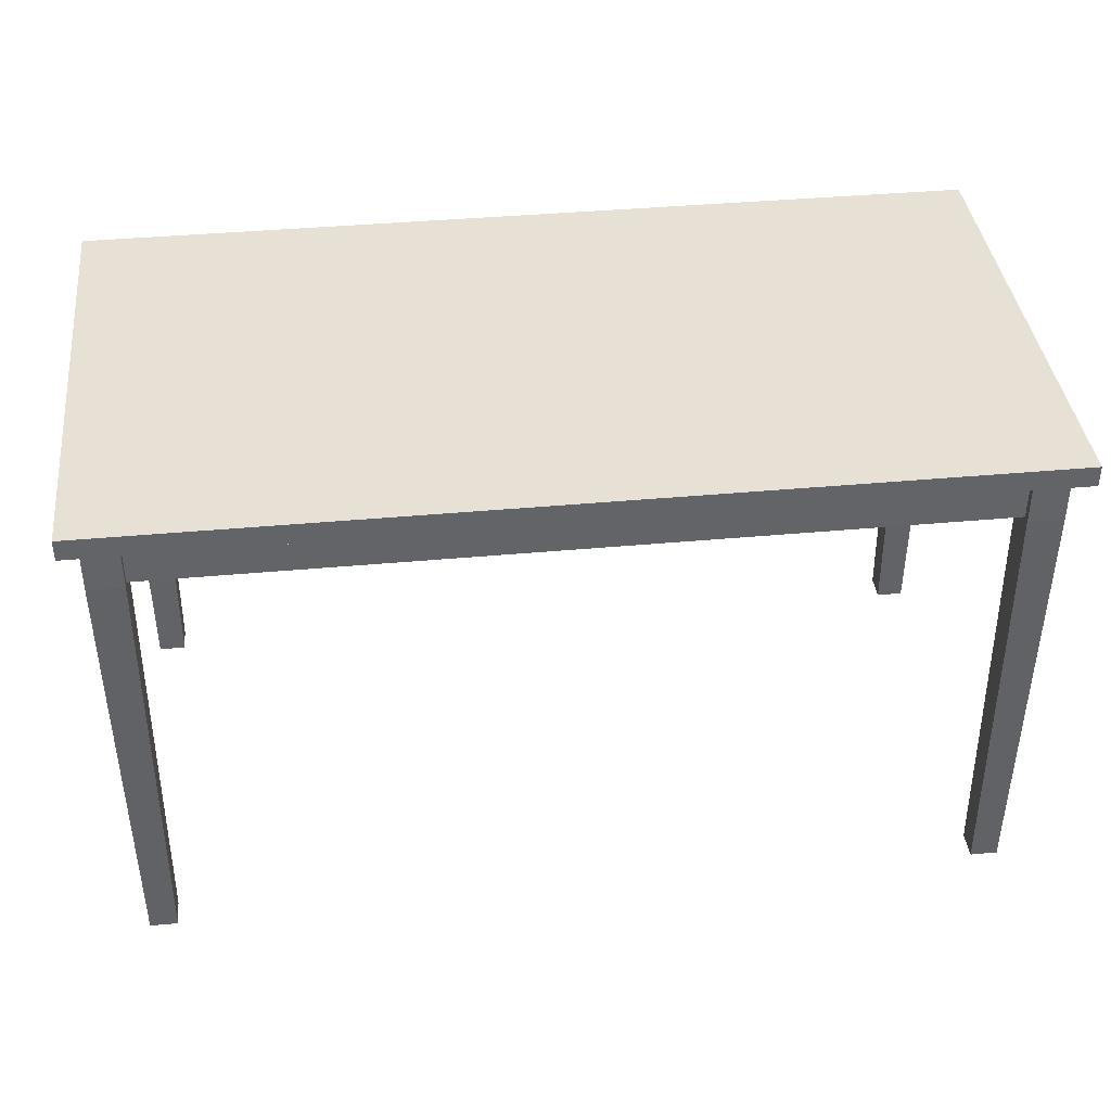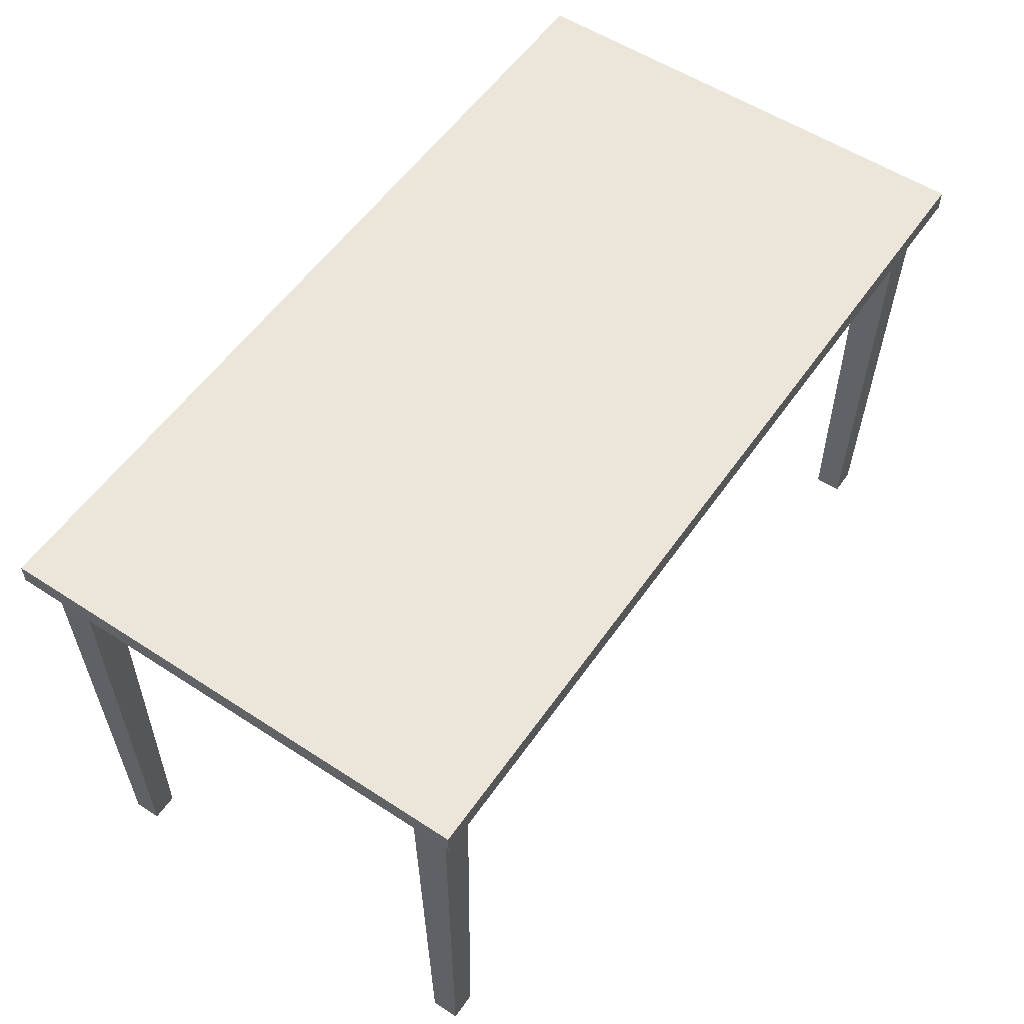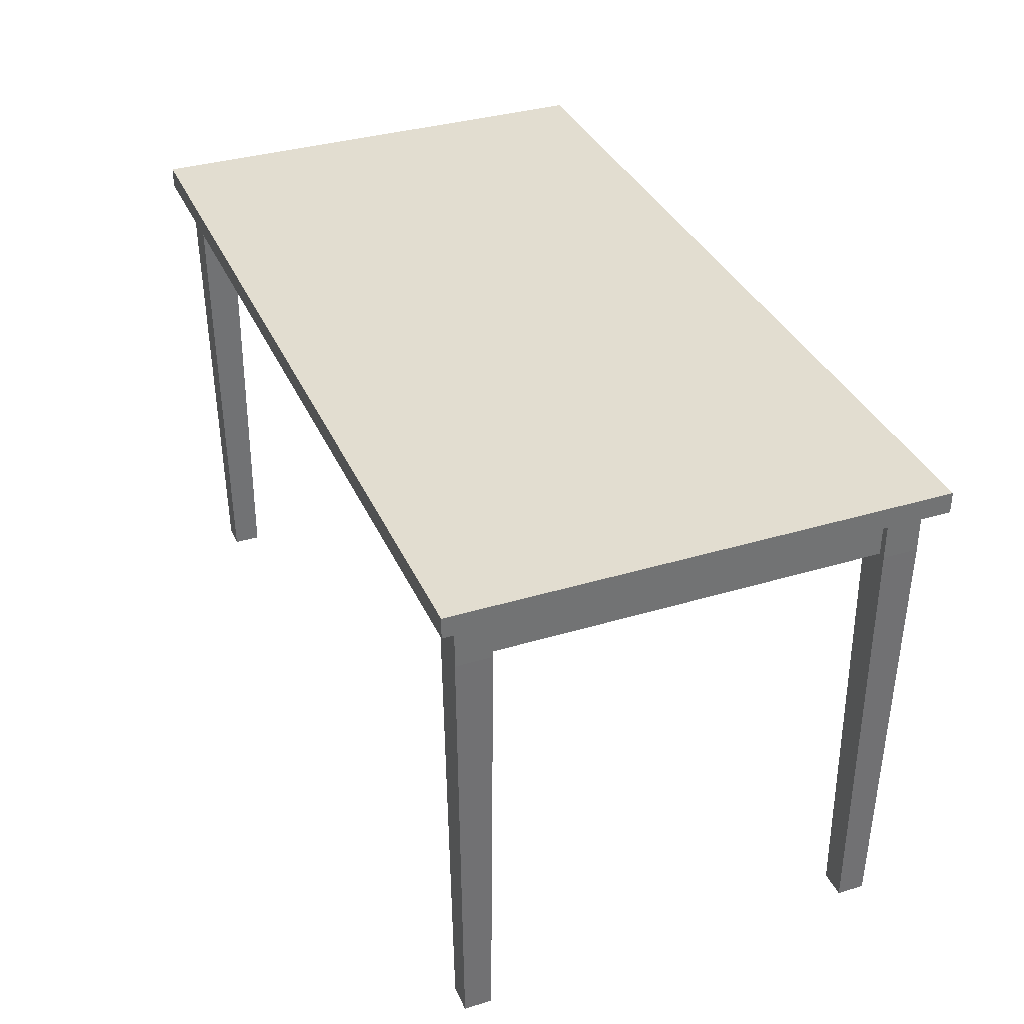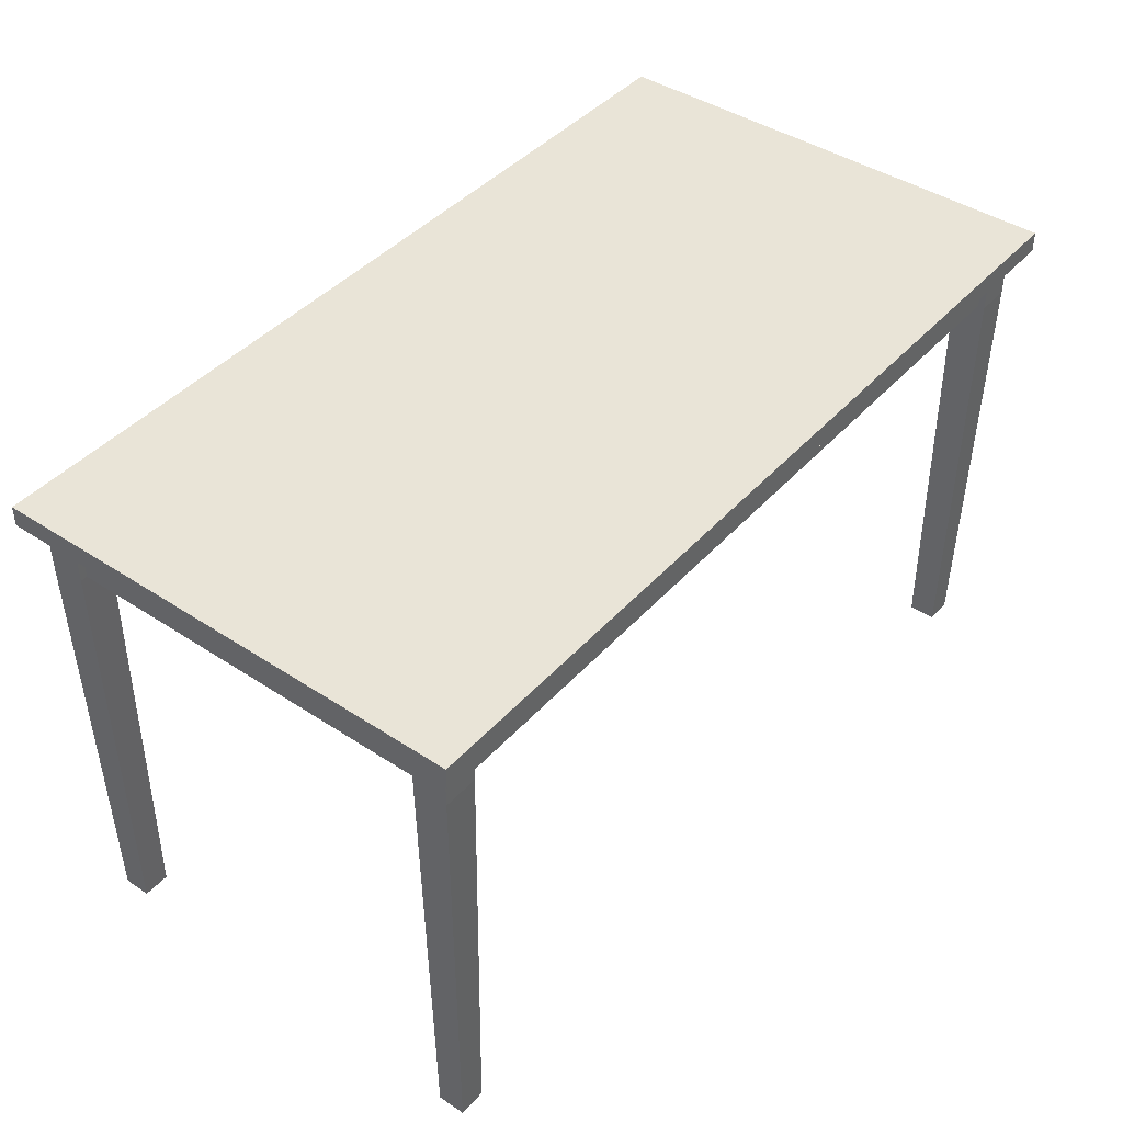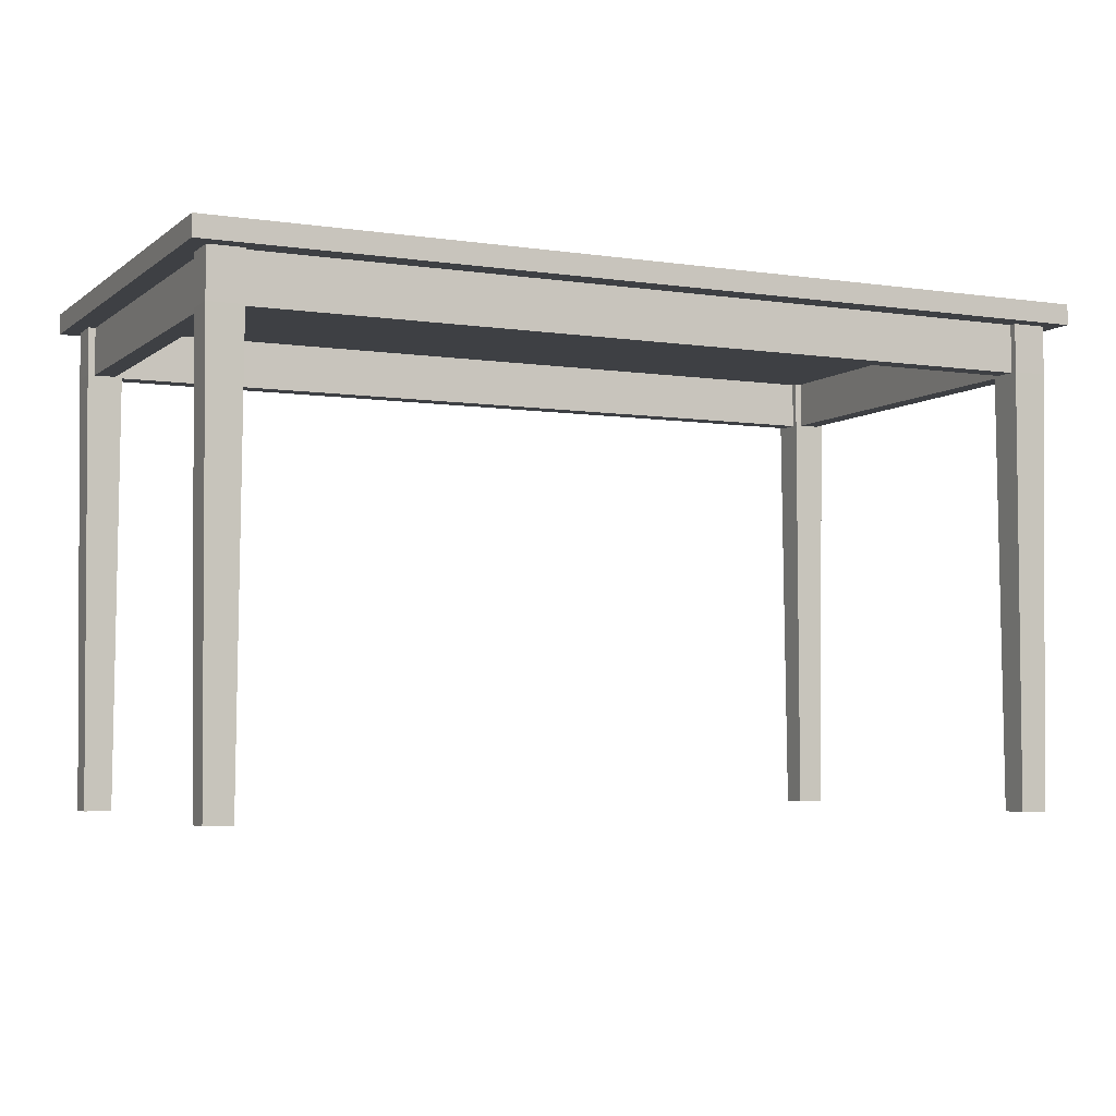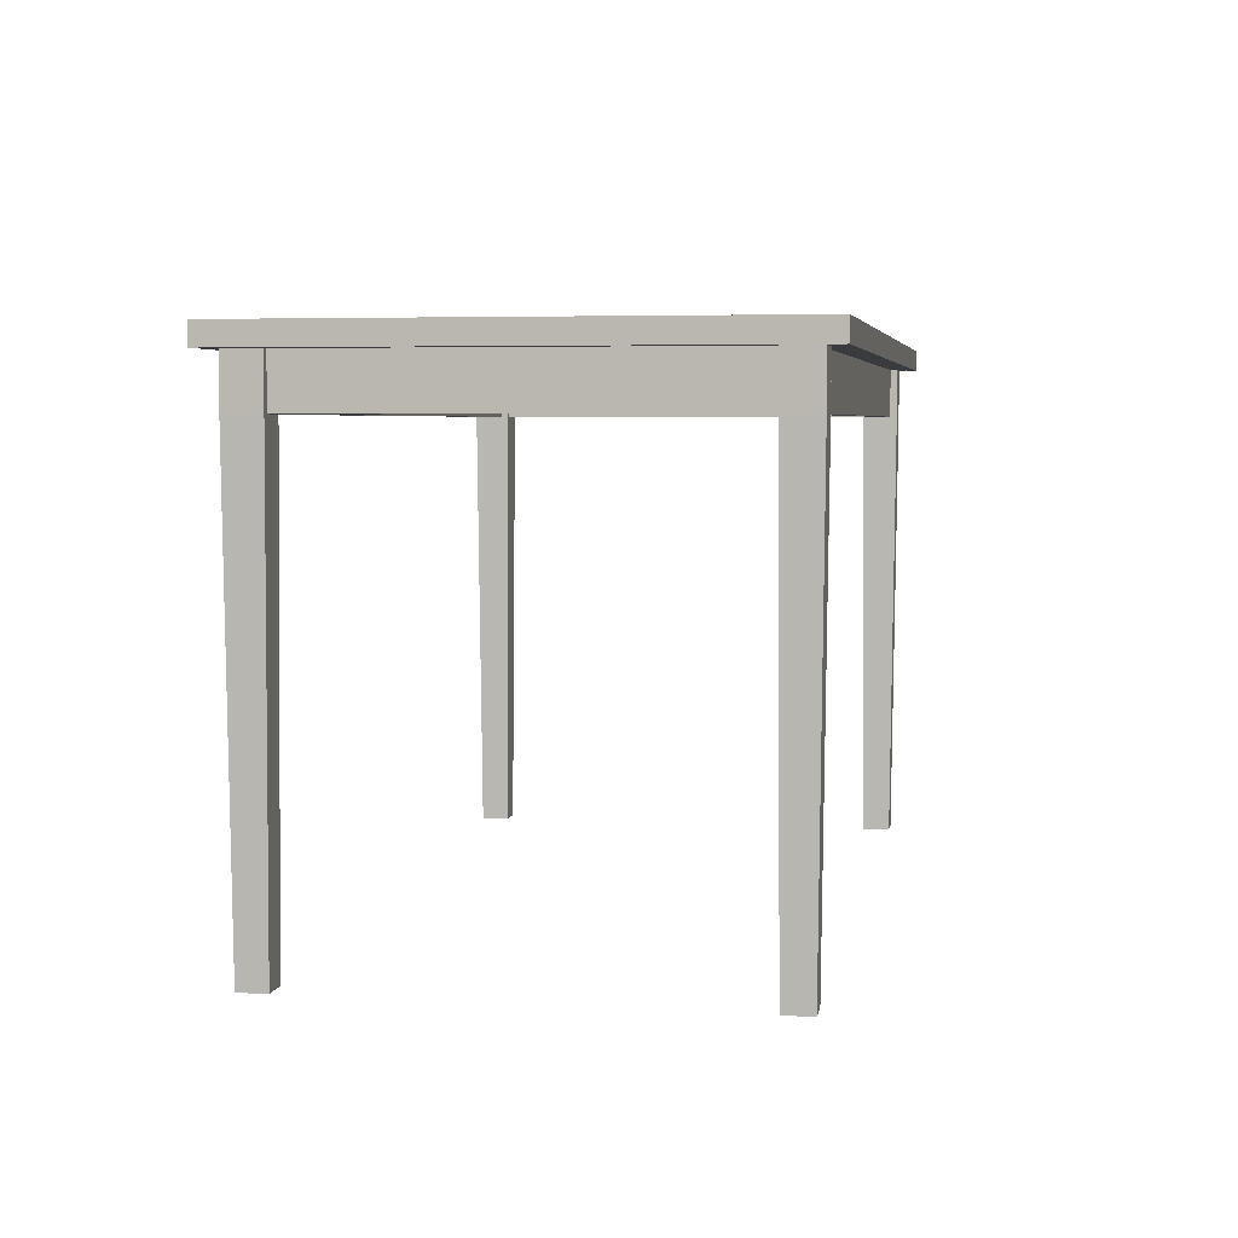
<metadata>
{"format":"obj","ext":"obj","renderer":"f3d","projection":"perspective","resolution":1024,"background":"white","views":[{"elev":39.1,"azim":-6.6,"up":"+Y"},{"elev":55.8,"azim":124.4,"up":"+Y"},{"elev":35.3,"azim":-111.8,"up":"+Y"},{"elev":42.8,"azim":128.1,"up":"+Y"},{"elev":-4.7,"azim":154.6,"up":"+Y"},{"elev":4.6,"azim":99.9,"up":"+Y"}]}
</metadata>
<code>
o Table_old_wooden_table_Mesh
v 2.895 -3.629 1.592
v 2.895 -3.629 1.395
v 3.092 -3.629 1.395
v 3.092 -3.629 1.592
v 3.092 -3.629 -1.395
v 2.895 -3.629 -1.395
v 2.895 -3.629 -1.592
v 3.092 -3.629 -1.592
v -2.895 -3.629 -1.592
v -2.895 -3.629 -1.395
v -3.092 -3.629 -1.395
v -3.092 -3.629 -1.592
v -3.092 -3.629 1.395
v -2.895 -3.629 1.395
v -2.895 -3.629 1.592
v -3.092 -3.629 1.592
v 3.125 -0.1287 1.625
v 2.875 -0.1287 1.625
v 2.875 -0.4787 1.625
v 3.125 -0.4787 1.625
v 2.875 -0.1287 1.575
v 2.875 -0.4787 1.575
v -2.875 -0.1287 1.575
v -2.875 -0.4787 1.575
v -2.875 -0.1287 1.625
v -2.875 -0.4787 1.625
v -3.125 -0.1287 1.625
v -3.125 -0.4787 1.625
v -3.125 -0.1287 1.375
v -3.125 -0.4787 1.375
v -3.075 -0.1287 1.375
v -3.075 -0.4787 1.375
v -3.075 -0.1287 -1.375
v -3.075 -0.4787 -1.375
v -3.125 -0.1287 -1.375
v -3.125 -0.4787 -1.375
v -3.125 -0.1287 -1.625
v -3.125 -0.4787 -1.625
v -2.875 -0.1287 -1.625
v -2.875 -0.4787 -1.625
v -2.875 -0.1287 -1.575
v -2.875 -0.4787 -1.575
v 2.875 -0.1287 -1.575
v 2.875 -0.4787 -1.575
v 2.875 -0.1287 -1.625
v 2.875 -0.4787 -1.625
v 3.125 -0.1287 -1.625
v 3.125 -0.4787 -1.625
v 3.125 -0.1287 -1.375
v 3.125 -0.4787 -1.375
v 3.075 -0.1287 -1.375
v 3.075 -0.4787 -1.375
v 3.075 -0.1287 1.375
v 3.075 -0.4787 1.375
v 3.125 -0.1287 1.375
v 3.125 -0.4787 1.375
v 2.875 -0.1287 1.425
v 2.875 -0.1287 1.375
v 2.875 -0.4787 1.375
v 2.875 -0.4787 1.425
v 2.925 -0.1287 1.375
v 2.925 -0.4787 1.375
v 2.925 -0.1287 -1.375
v 2.925 -0.4787 -1.375
v 2.875 -0.1287 -1.375
v 2.875 -0.4787 -1.375
v 2.875 -0.1287 -1.425
v 2.875 -0.4787 -1.425
v -2.875 -0.1287 -1.425
v -2.875 -0.4787 -1.425
v -2.875 -0.1287 -1.375
v -2.875 -0.4787 -1.375
v -2.925 -0.1287 -1.375
v -2.925 -0.4787 -1.375
v -2.925 -0.1287 1.375
v -2.925 -0.4787 1.375
v -2.875 -0.1287 1.375
v -2.875 -0.4787 1.375
v -2.875 -0.1287 1.425
v -2.875 -0.4787 1.425
v -3.25 0.02127 1.75
v 3.25 0.02127 1.75
v 3.25 0.02127 -1.75
v -3.25 0.02127 -1.75
v -3.25 -0.1287 1.75
v 3.25 -0.1287 1.75
v 3.25 -0.1287 -1.75
v -3.25 -0.1287 -1.75
f 1 2 3
f 3 4 1
f 5 6 7
f 7 8 5
f 9 10 11
f 11 12 9
f 13 14 15
f 15 16 13
f 17 18 19
f 19 20 17
f 18 21 22
f 22 19 18
f 21 23 24
f 24 22 21
f 23 25 26
f 26 24 23
f 25 27 28
f 28 26 25
f 27 29 30
f 30 28 27
f 29 31 32
f 32 30 29
f 31 33 34
f 34 32 31
f 33 35 36
f 36 34 33
f 35 37 38
f 38 36 35
f 37 39 40
f 40 38 37
f 39 41 42
f 42 40 39
f 41 43 44
f 44 42 41
f 43 45 46
f 46 44 43
f 45 47 48
f 48 46 45
f 47 49 50
f 50 48 47
f 49 51 52
f 52 50 49
f 51 53 54
f 54 52 51
f 53 55 56
f 56 54 53
f 55 17 20
f 20 56 55
f 57 58 59
f 59 60 57
f 58 61 62
f 62 59 58
f 61 63 64
f 64 62 61
f 63 65 66
f 66 64 63
f 65 67 68
f 68 66 65
f 67 69 70
f 70 68 67
f 69 71 72
f 72 70 69
f 71 73 74
f 74 72 71
f 73 75 76
f 76 74 73
f 75 77 78
f 78 76 75
f 77 79 80
f 80 78 77
f 79 57 60
f 60 80 79
f 54 56 3
f 62 54 3
f 59 62 3
f 59 3 2
f 56 20 4
f 4 3 56
f 20 19 1
f 1 4 20
f 60 59 2
f 22 60 2
f 22 2 1
f 19 22 1
f 44 46 7
f 68 44 7
f 66 68 7
f 66 7 6
f 46 48 8
f 8 7 46
f 48 50 5
f 5 8 48
f 64 66 6
f 52 64 6
f 52 6 5
f 50 52 5
f 34 36 11
f 74 34 11
f 72 74 11
f 72 11 10
f 36 38 12
f 12 11 36
f 38 40 9
f 9 12 38
f 70 72 10
f 42 70 10
f 42 10 9
f 40 42 9
f 26 28 16
f 16 15 26
f 28 30 13
f 13 16 28
f 76 78 14
f 32 76 14
f 30 32 14
f 30 14 13
f 24 26 15
f 80 24 15
f 80 15 14
f 78 80 14
f 81 82 83
f 83 84 81
f 85 86 82
f 82 81 85
f 86 87 83
f 83 82 86
f 87 88 84
f 84 83 87
f 88 85 81
f 81 84 88
f 85 88 37
f 85 37 35
f 85 35 33
f 85 33 31
f 85 31 29
f 85 29 27
f 24 80 60
f 60 22 24
f 64 52 54
f 54 62 64
f 70 42 44
f 44 68 70
f 86 17 55
f 55 53 51
f 86 55 51
f 86 51 49
f 87 86 49
f 87 49 47
f 34 74 76
f 76 32 34
f 75 73 71
f 77 75 71
f 71 69 67
f 71 67 65
f 65 63 61
f 65 61 58
f 71 65 58
f 77 71 58
f 79 77 58
f 79 58 57
f 25 23 21
f 18 17 86
f 21 18 86
f 25 21 86
f 27 25 86
f 27 86 85
f 45 43 41
f 39 37 88
f 41 39 88
f 45 41 88
f 47 45 88
f 47 88 87

</code>
